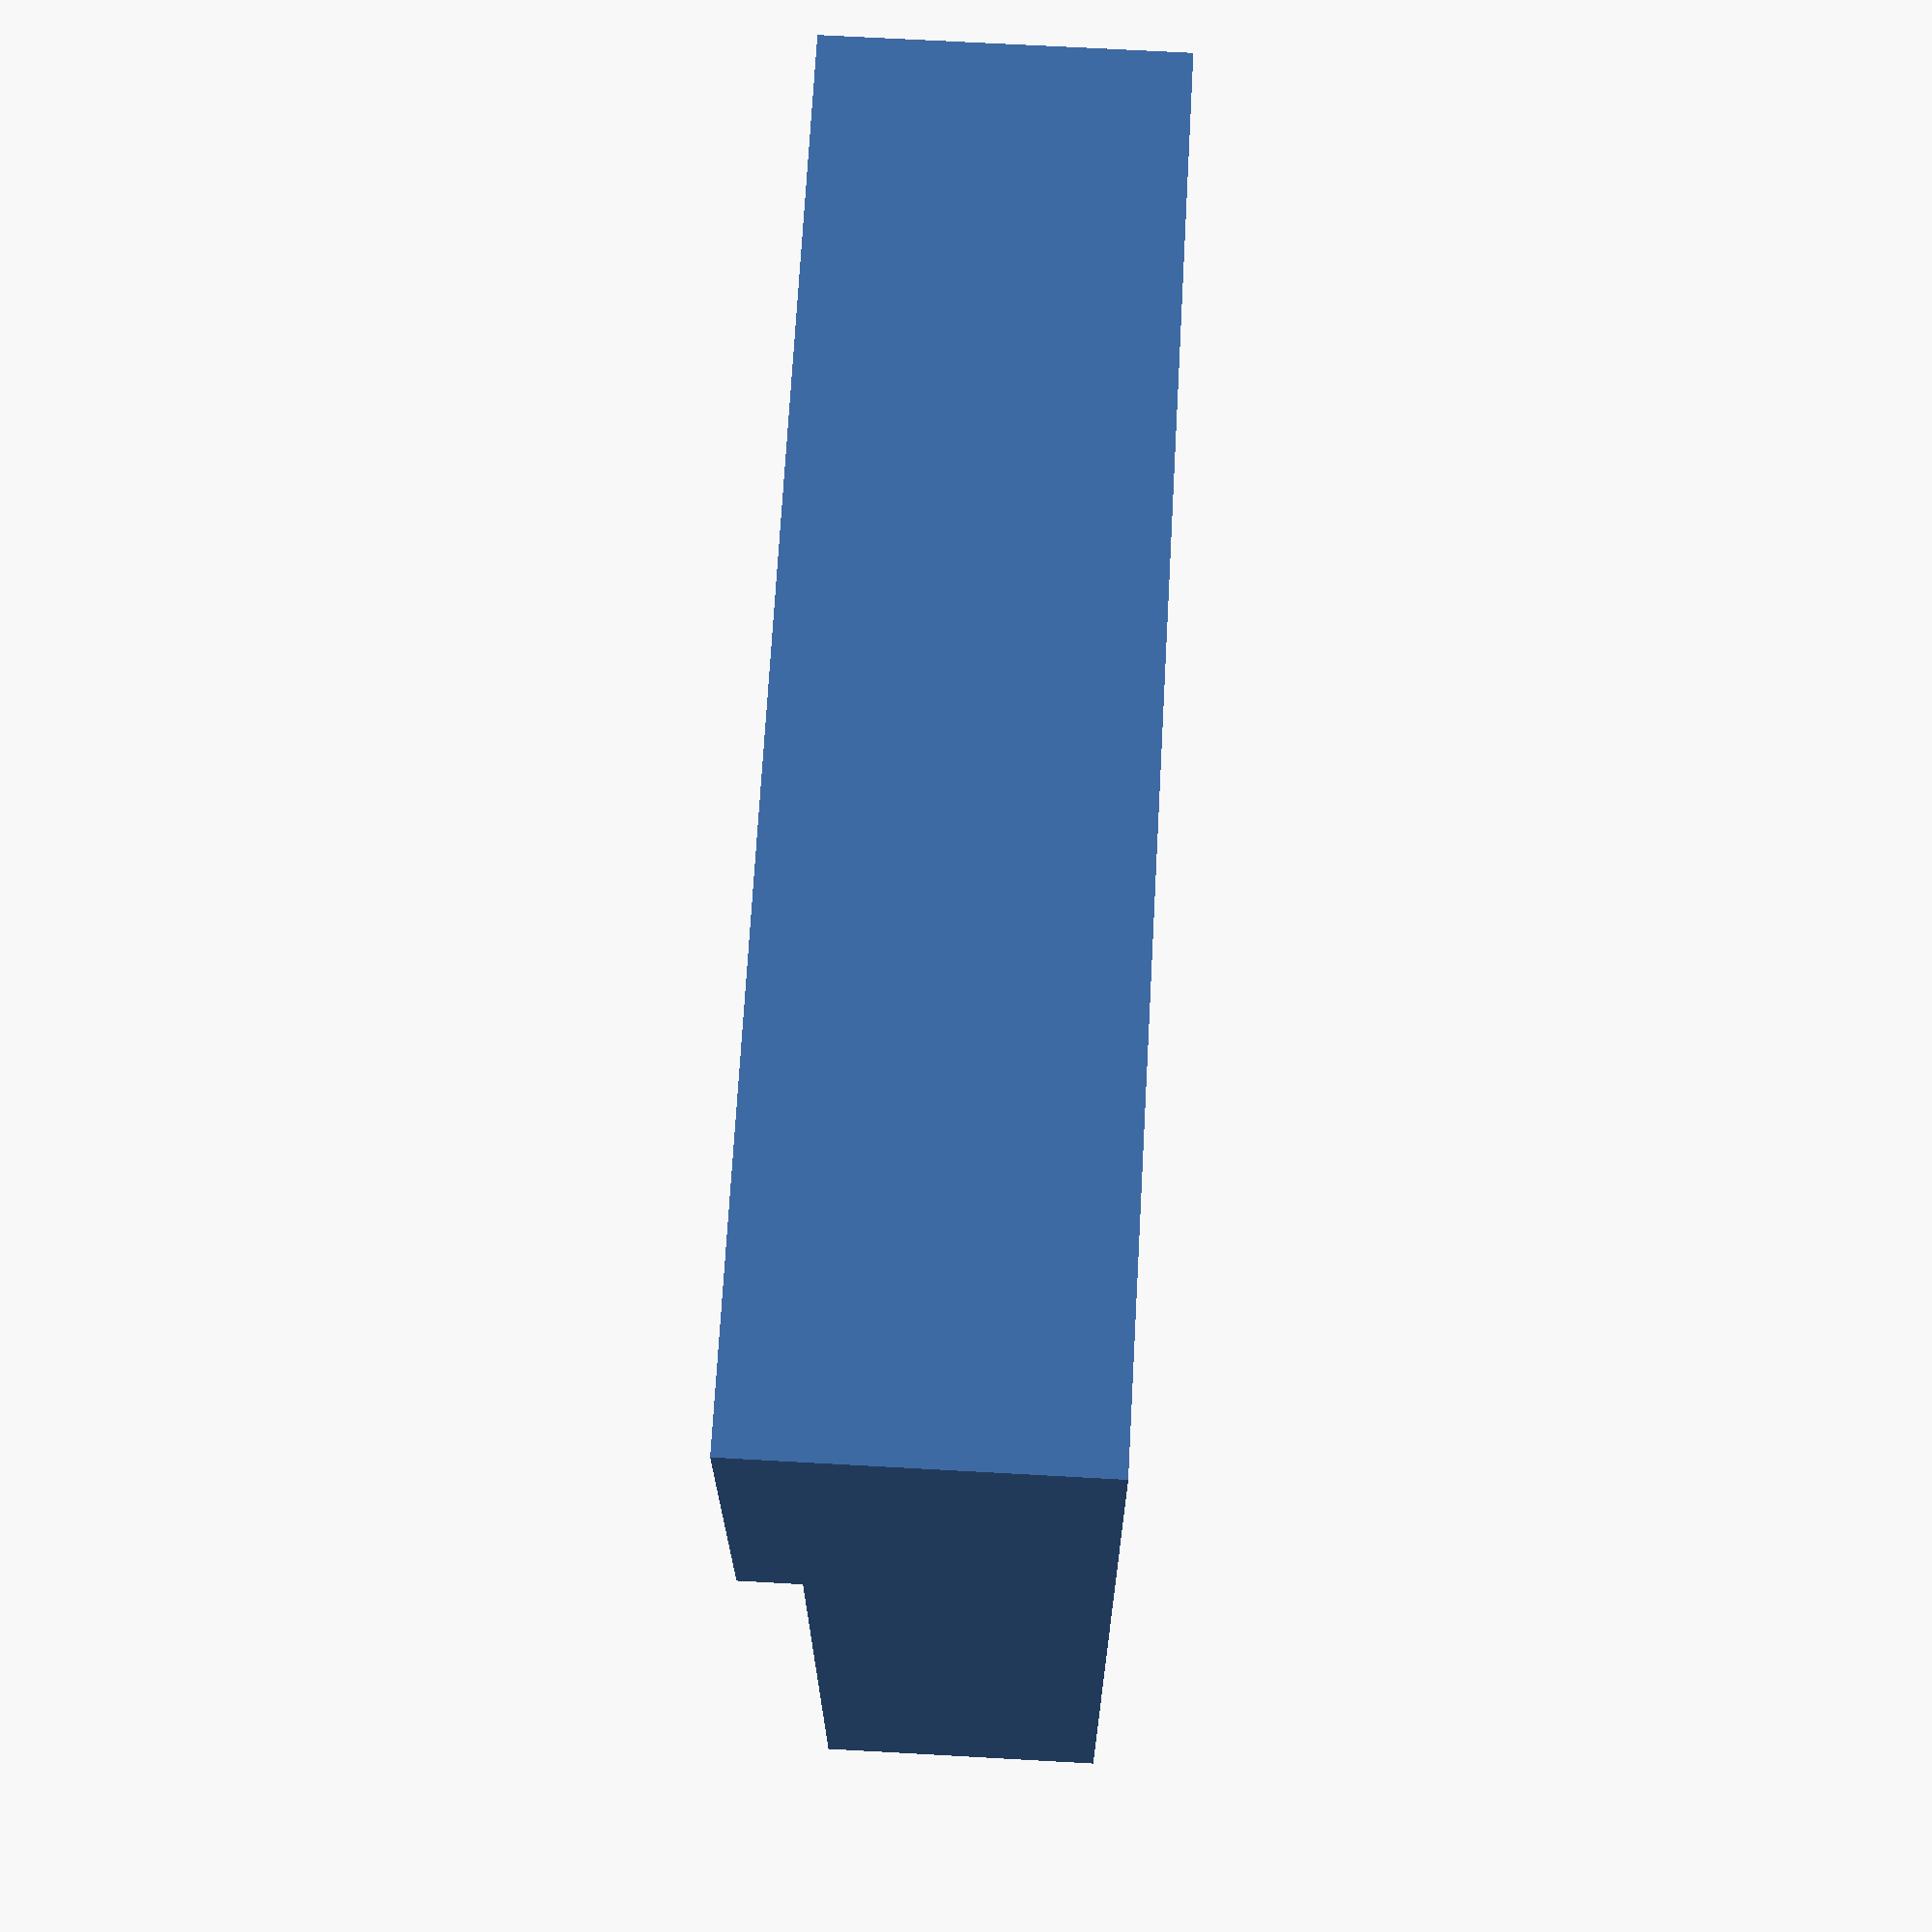
<openscad>
// The length of the backplate of the mount
backplateHeight = 60;

// The width of the backplate of the mount, exluding the sides
backplateWidth = 60;

// The height of the front plate
frontPlateHeight = 20;

// The thickness of the phone
phoneThickness = 9;

module plate(){
	cube([backplateWidth, backplateHeight, 5]);
	translate([-3, -3, 5 + phoneThickness]) cube([backplateWidth + 6, frontPlateHeight + 3, 3]);
	translate([-3, -3, 0]) cube([backplateWidth + 6, 3, phoneThickness + 5]);
	translate([backplateWidth, 0, 0]) cube([3, backplateHeight, 14]);
	translate([-3, 0, 0]) cube([3, backplateHeight, 14]);
}

difference() {
	plate();
	translate([(backplateWidth/4), 30, -2]) cylinder(r = 2.5, h = 12);
	translate([3*(backplateWidth/4), 30, -2]) cylinder(r = 2.5, h = 12);
	translate([(backplateWidth/4), 30, 4]) cylinder(r = 4, h = 2);
	translate([3*(backplateWidth/4), 30, 4]) cylinder(r = 4, h = 2);
}
</openscad>
<views>
elev=291.9 azim=182.2 roll=93.2 proj=p view=solid
</views>
